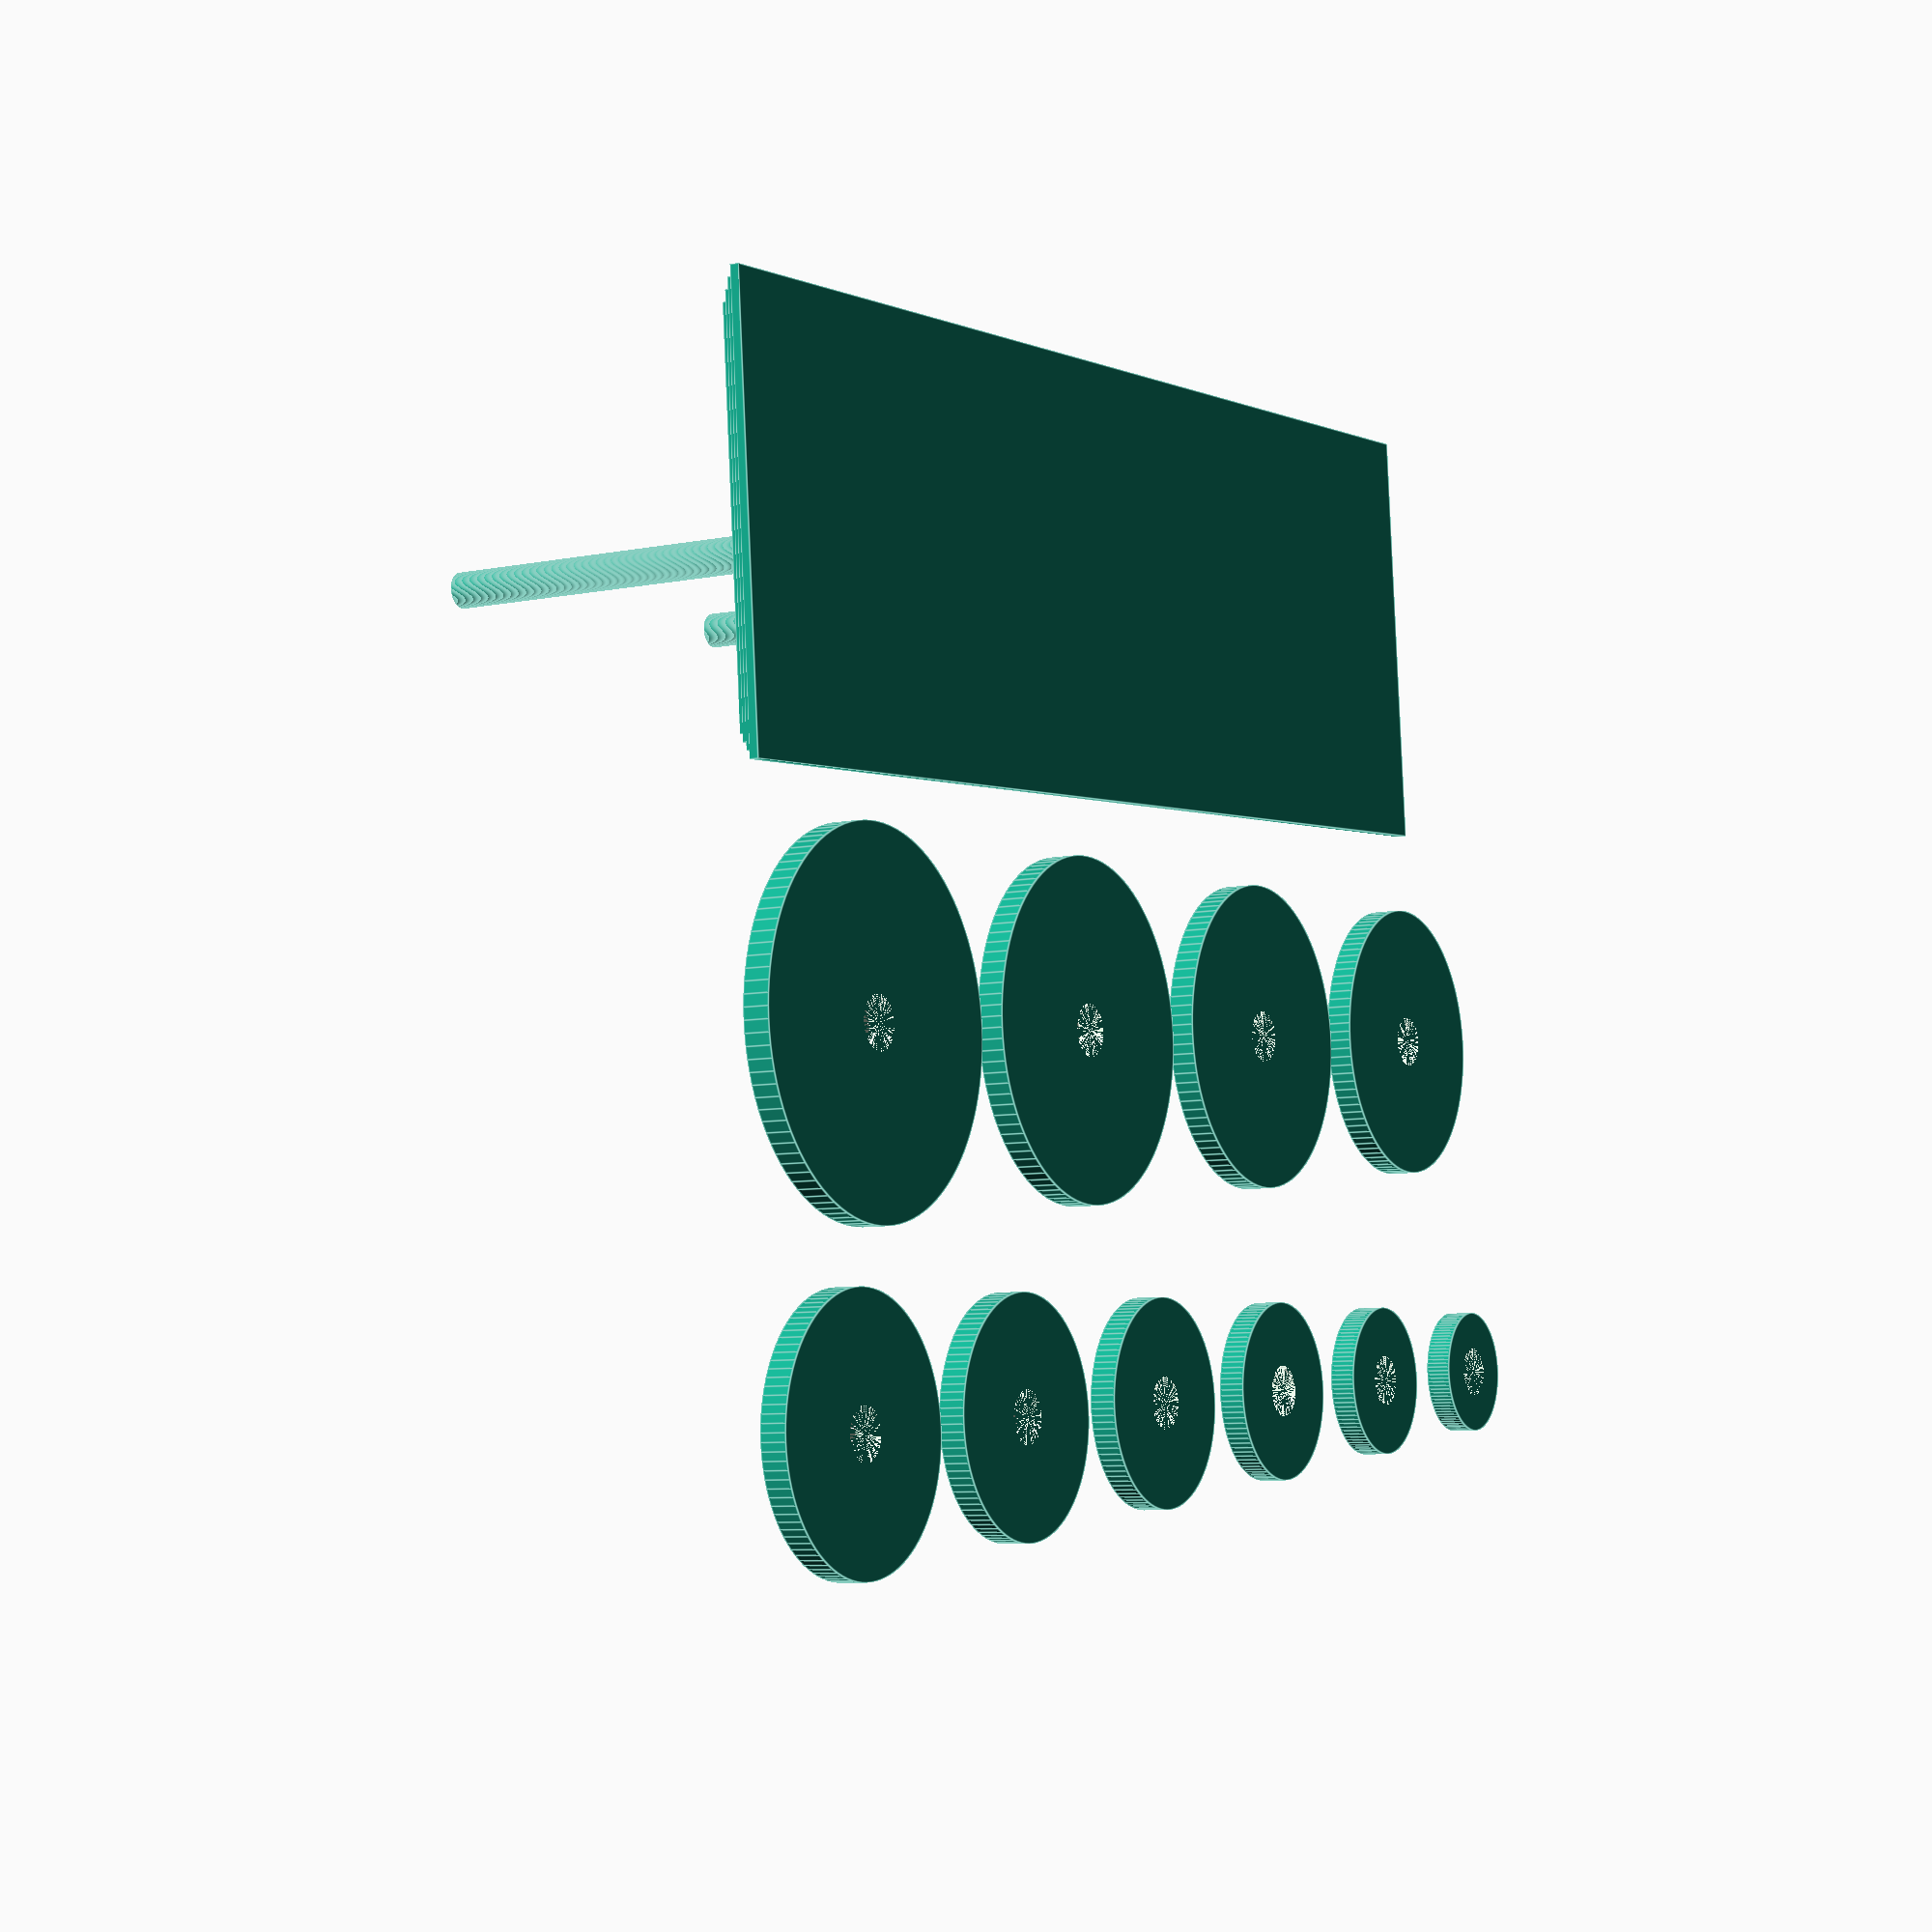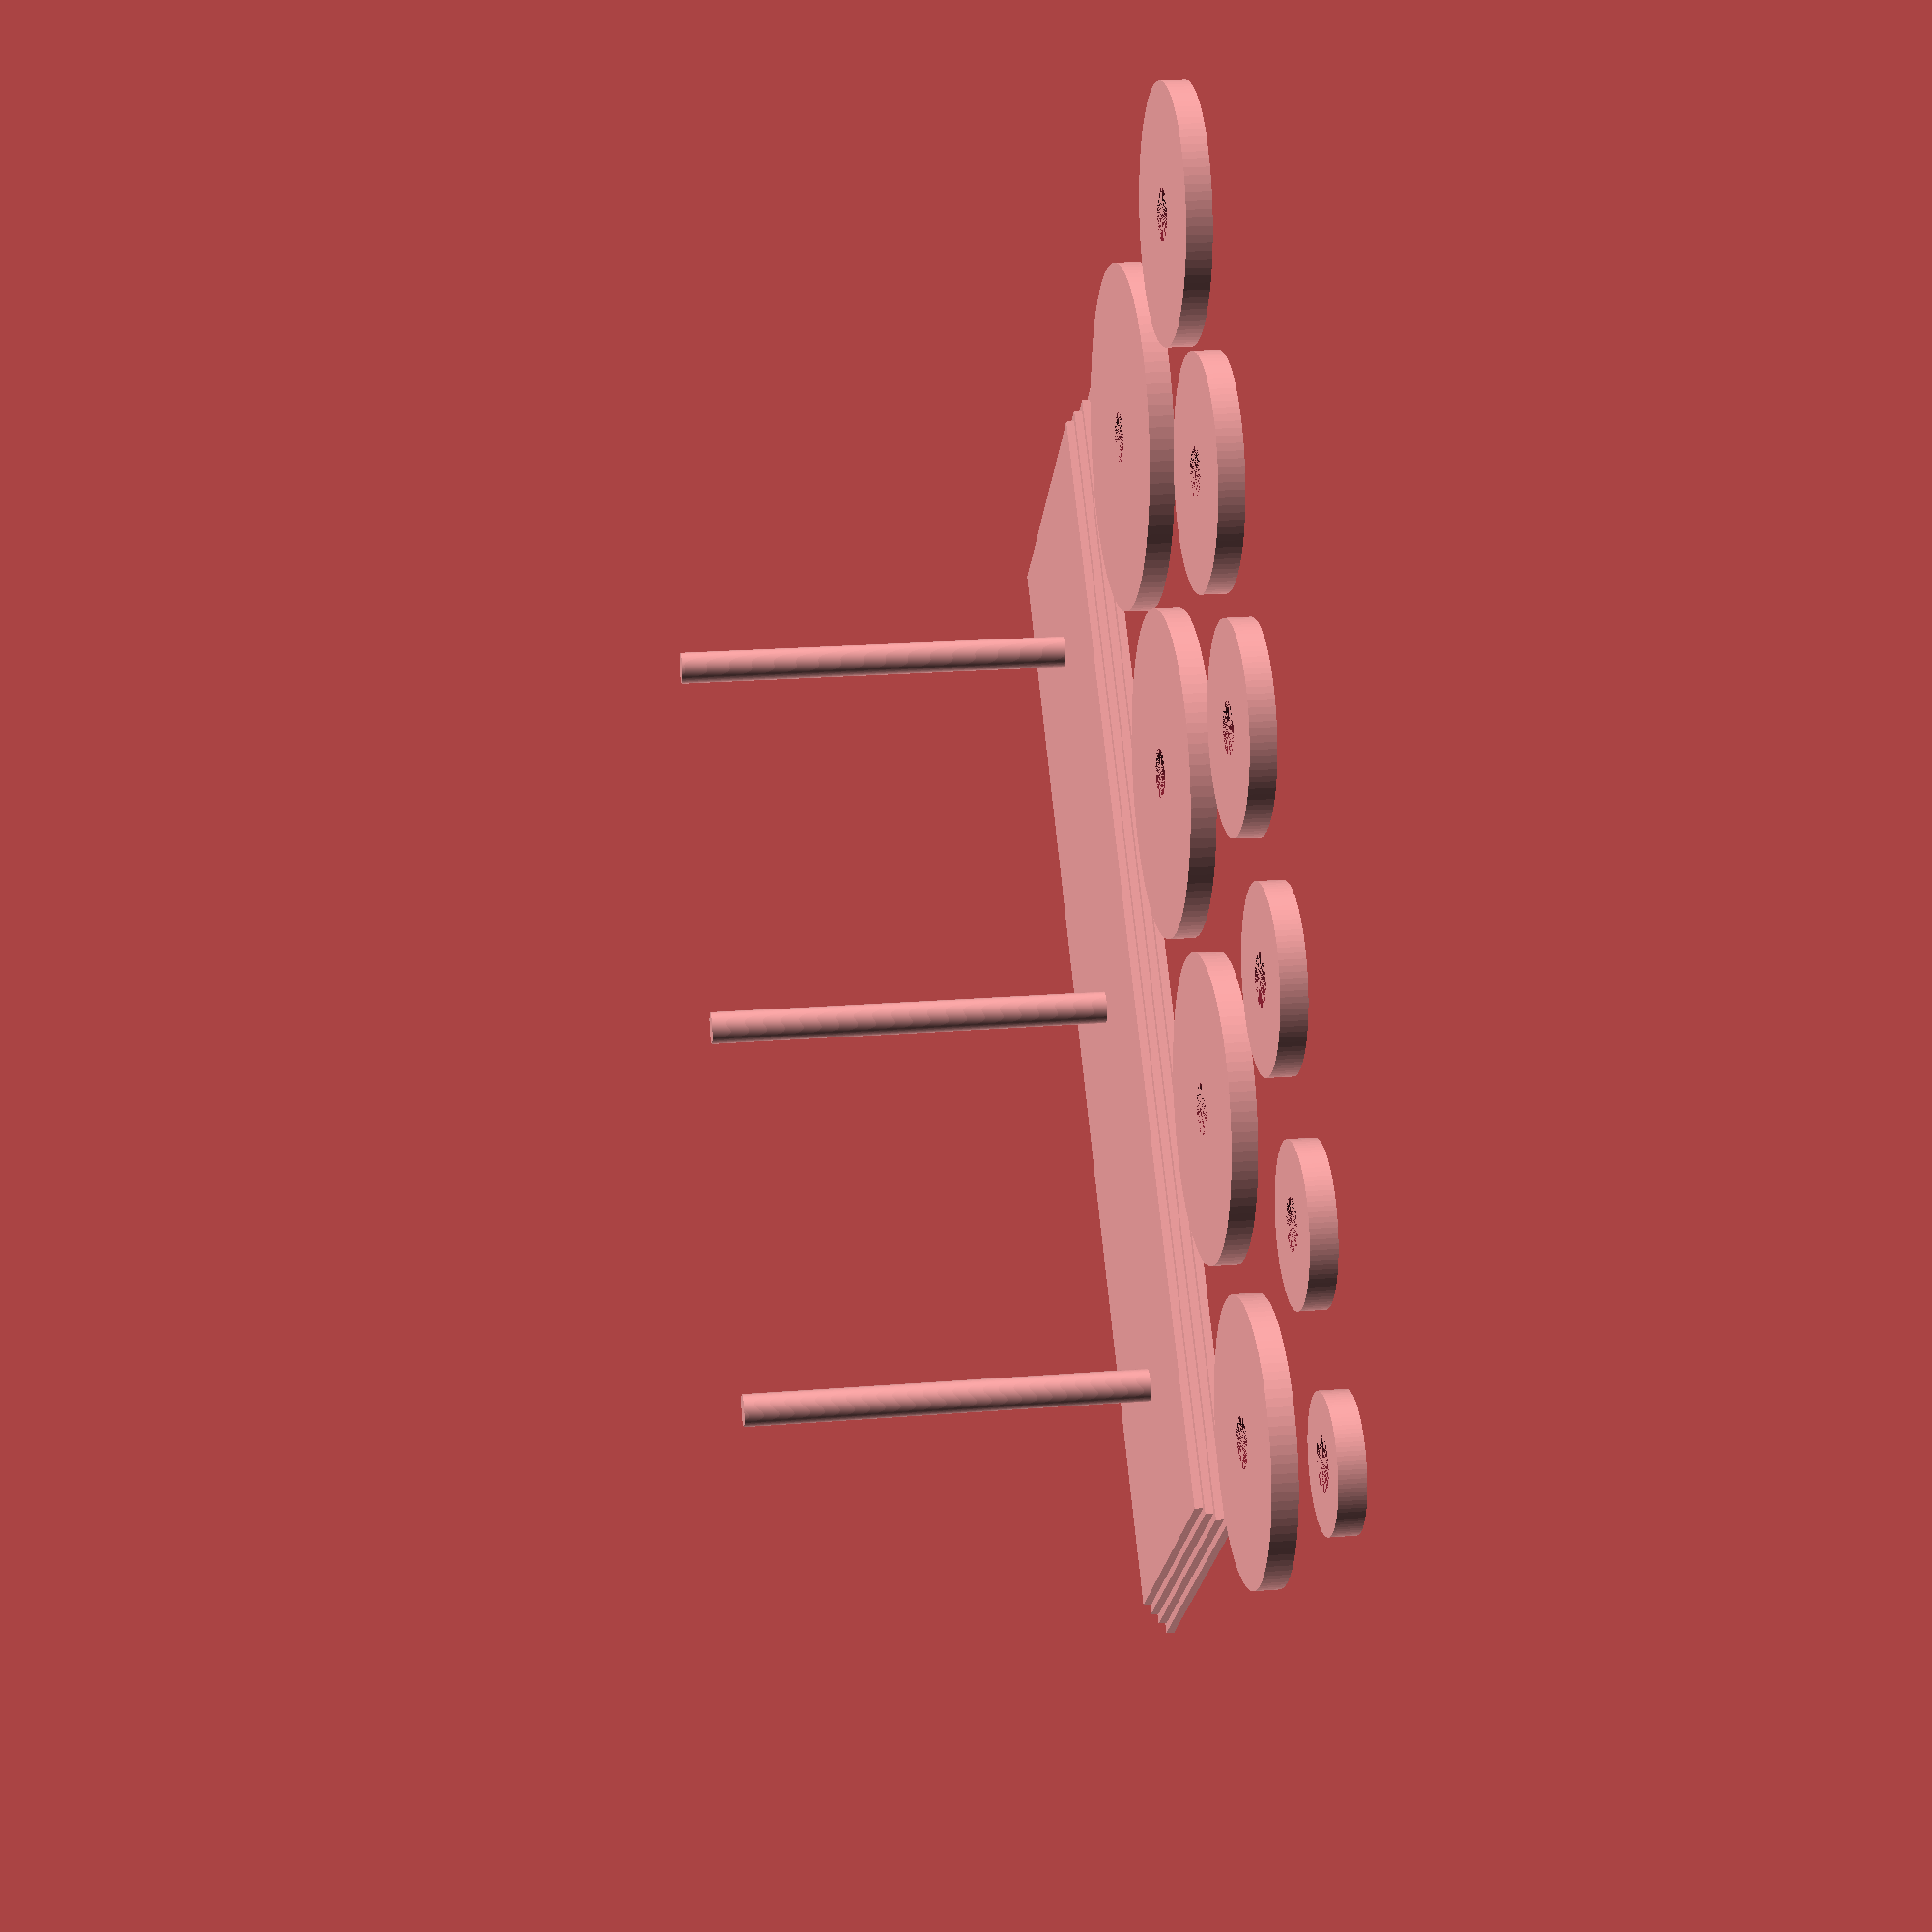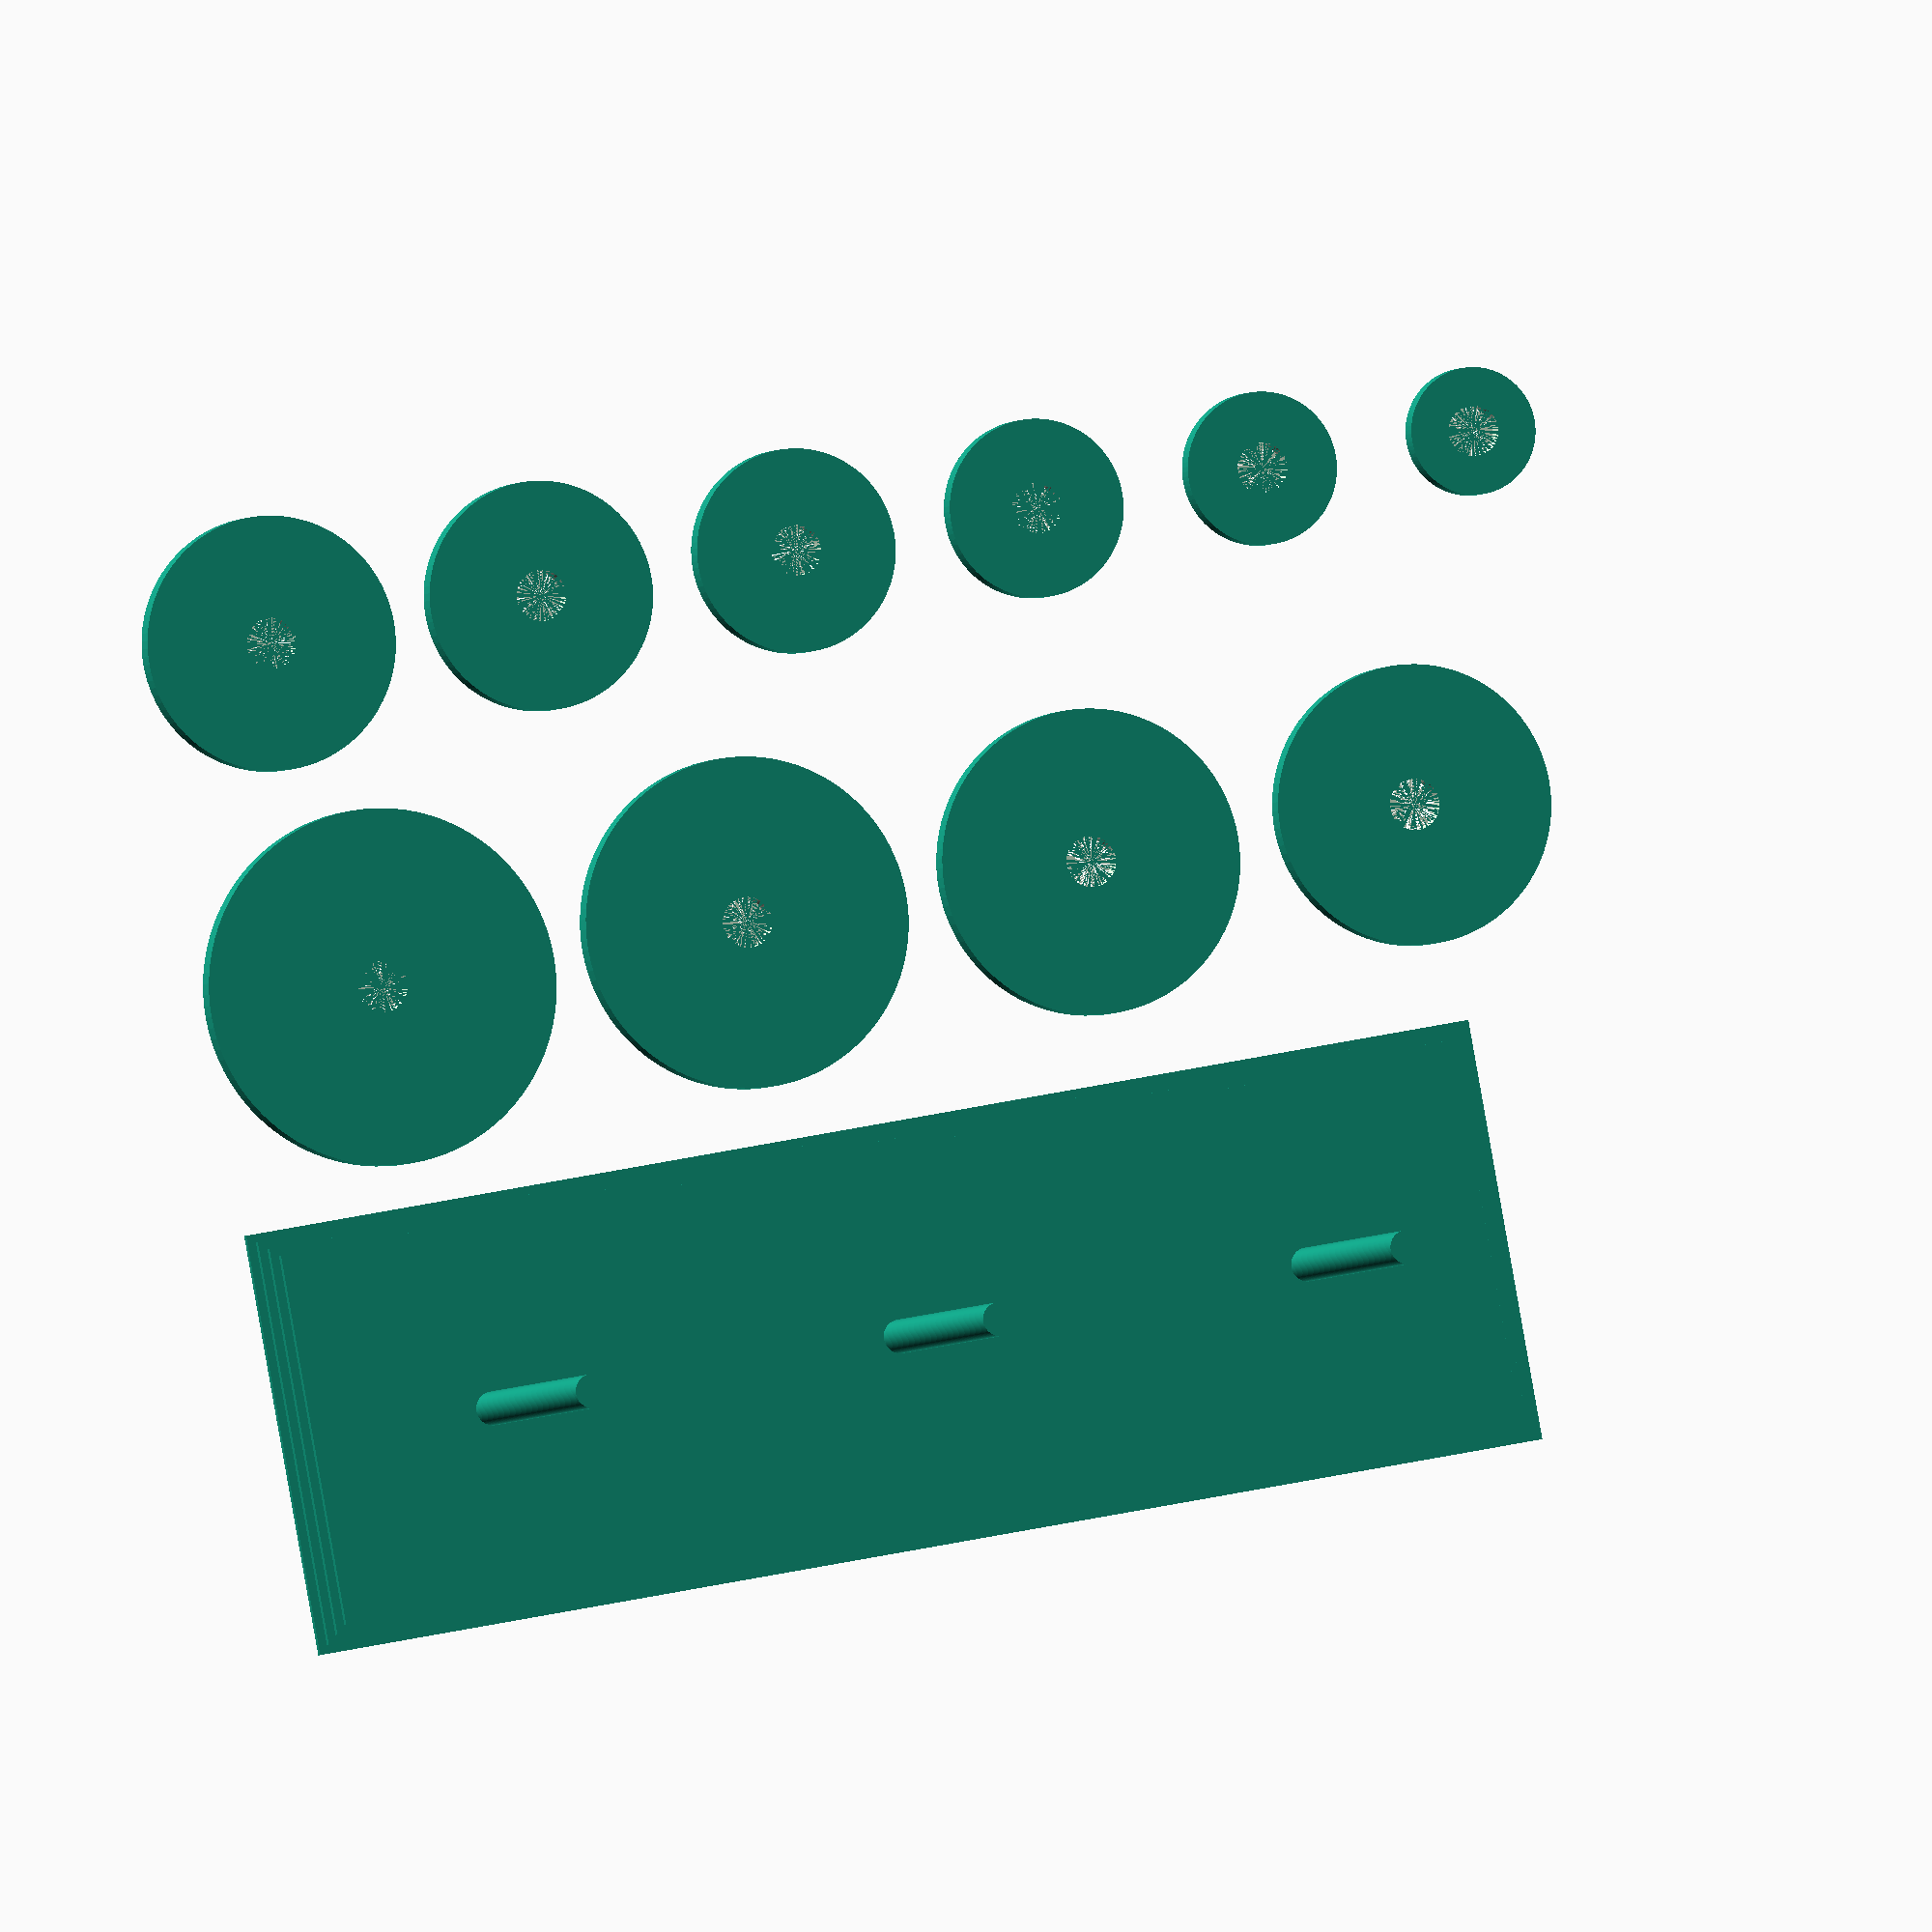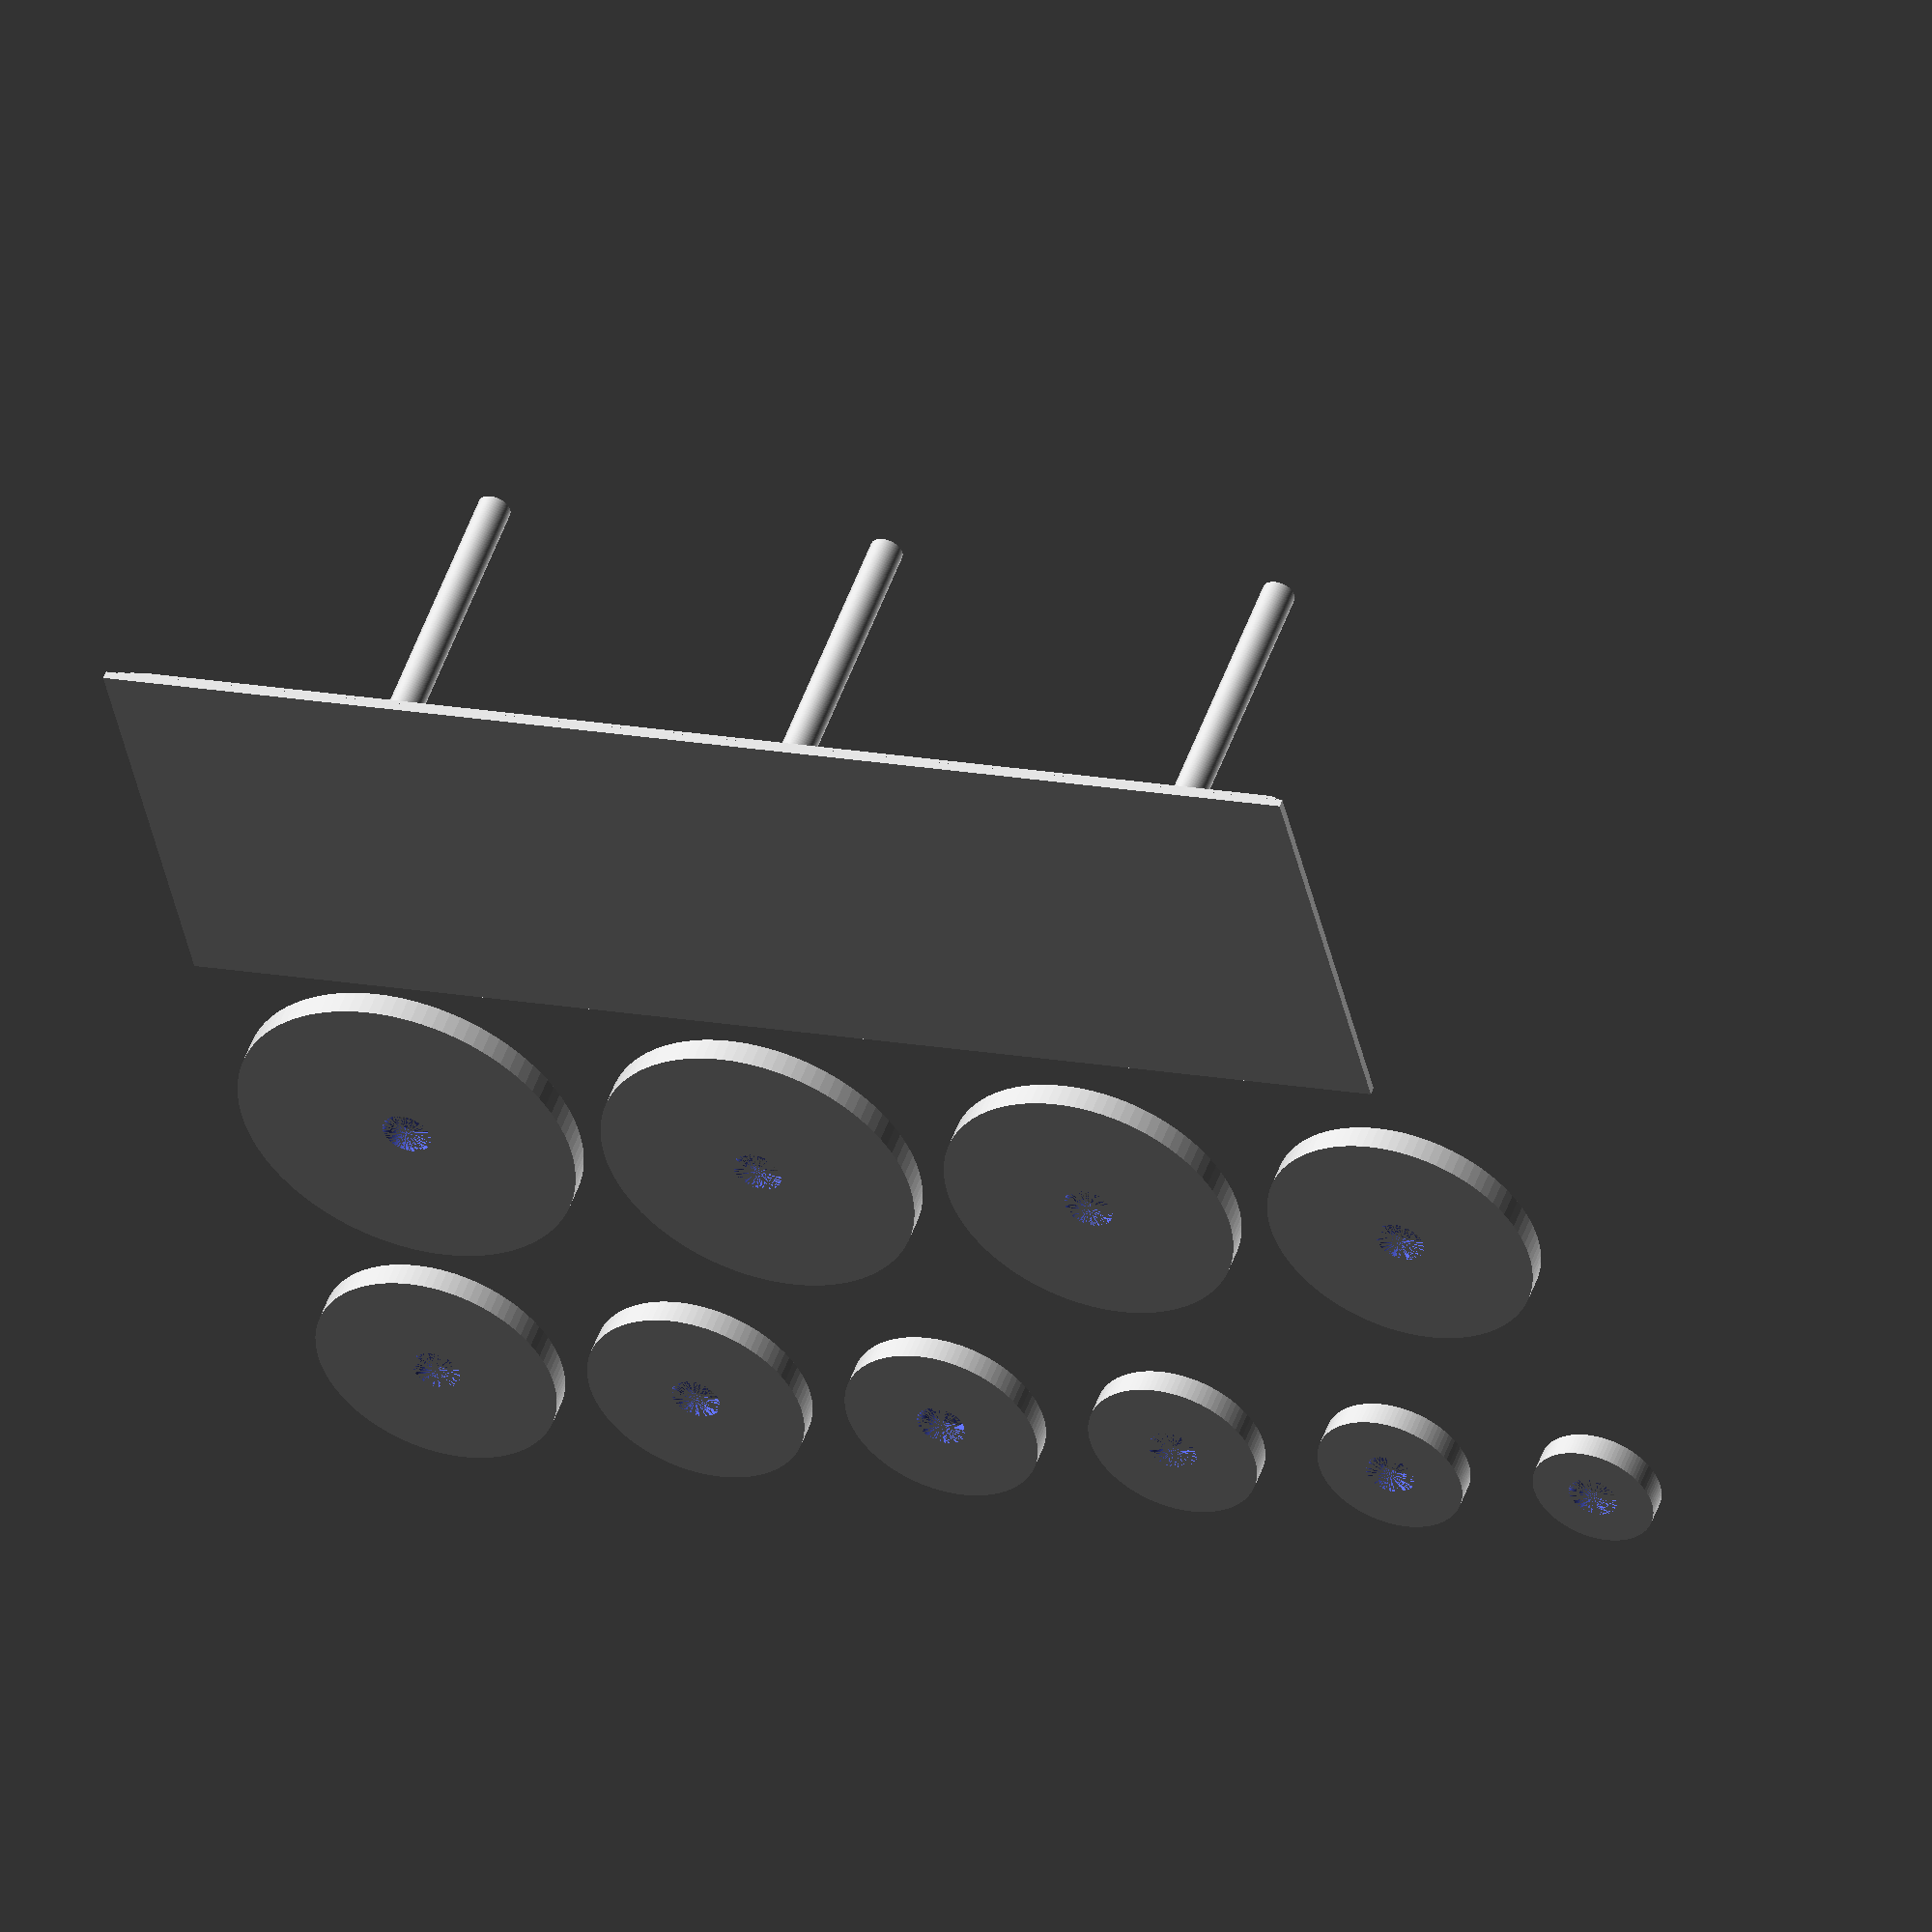
<openscad>
/*
Torres de Hanoi

Diseño 3D de los elementos del juego de las torres de Hanoi.
Desarrollado como ejemplo de programación básica con empleo de
llamadas a funciones, uso de valores literales, operadores y 
variables, para el módulo profesional de Programación
del ciclo formativo de Desarrollo de Aplicaciones Web del
IES Ntra. Sra. de los Remedios.

Copyright (C) <2016>  
<Javier García Escobedo (javiergarciaescobedo.es)>

This program is free software: you can redistribute it and/or modify
it under the terms of the GNU General Public License as published by
the Free Software Foundation, either version 3 of the License, or
(at your option) any later version.

This program is distributed in the hope that it will be useful,
but WITHOUT ANY WARRANTY; without even the implied warranty of
MERCHANTABILITY or FITNESS FOR A PARTICULAR PURPOSE.  See the
GNU General Public License for more details.

You should have received a copy of the GNU General Public License
along with this program.  If not, see <http://www.gnu.org/licenses/>.

*/

// Medidas recomendadas sin discos "extra":    
//  grosorDiscos = 4;
//  radioCilindros = 6;
//  anchoBase = 50;
//  grosorBase = 4;

grosorDiscos = 3;
radioCilindros = 2;
anchoBase = 50;
grosorBase = 4;

numDiscosExtra = 6;
difTamDiscos = 3;
separaDiscos = 4;

margenDiscoBase = grosorBase * 2;

if(anchoBase < 5 || anchoBase * 3 > 200) {
    text("Error tamaño base");
}
else {
    if(grosorBase < 1 || grosorBase > 10 || 
            grosorDiscos < 1 || grosorDiscos > 10) {
        text("Error tamaño grosor");
    }
    else {
        // Base rectangular
        for(i=[0:grosorBase-1]) {
            translate([i, i, i]) {
                cube([anchoBase * 3 - i*2, anchoBase-i*2, 1]);
            }
        }
        
        // Cilindros
        translate([anchoBase / 2, anchoBase / 2, grosorBase]) {
            for(i=[0:2]) {
                translate([anchoBase * i, 0, 0]) {
                    cylinder((4+numDiscosExtra) * (grosorDiscos + 2), radioCilindros, radioCilindros, $fn=100);
                }
            }
        }

        // 4 primeros discos (obligatorios)        
        radioDiscoMax = (anchoBase - margenDiscoBase) / 2;
        for(i=[0:3]) {
            radioDisco = (anchoBase - margenDiscoBase - i*difTamDiscos) / 2;   
            posX = radioDiscoMax + (radioDiscoMax * 2 * i) * (1 - i * 0.01 * difTamDiscos) + separaDiscos * i;
            //posX = radioDiscoMax + (radioDiscoMax * 2 * i);
            posY = anchoBase + 5 + radioDiscoMax;
            translate([posX, posY, 0]) {
                difference() {
                    cylinder(grosorDiscos, radioDisco, radioDisco, $fn=100);
                    cylinder(grosorDiscos, radioCilindros + 1, radioCilindros + 1, $fn=100);
                }
            }
        }
        
        // Discos "extra"
        radioDiscoMaxExtra = (anchoBase - margenDiscoBase - 4*difTamDiscos) / 2;
        if(numDiscosExtra > 0) {
            for(i=[0:numDiscosExtra-1]) {
                radioDisco = (anchoBase - margenDiscoBase - (i+4)*difTamDiscos) / 2;   
                posX = radioDiscoMaxExtra + (radioDiscoMaxExtra * 2 * i) * (1 - i * 0.01 * difTamDiscos) + separaDiscos * i;
                //posX = radioDiscoMax + (radioDiscoMax * 2 * i);
                posY = anchoBase + 5 + radioDiscoMax * 3;
                translate([posX, posY, 0]) {
                    difference() {
                        cylinder(grosorDiscos, radioDisco, radioDisco, $fn=100);
                        cylinder(grosorDiscos, radioCilindros + 1, radioCilindros + 1, $fn=100);
                    }
                }
            }
        }
        
    }
}
</openscad>
<views>
elev=187.5 azim=4.8 roll=59.3 proj=p view=edges
elev=338.7 azim=46.7 roll=81.9 proj=p view=wireframe
elev=2.4 azim=349.7 roll=346.5 proj=o view=solid
elev=129.5 azim=13.1 roll=341.0 proj=o view=solid
</views>
